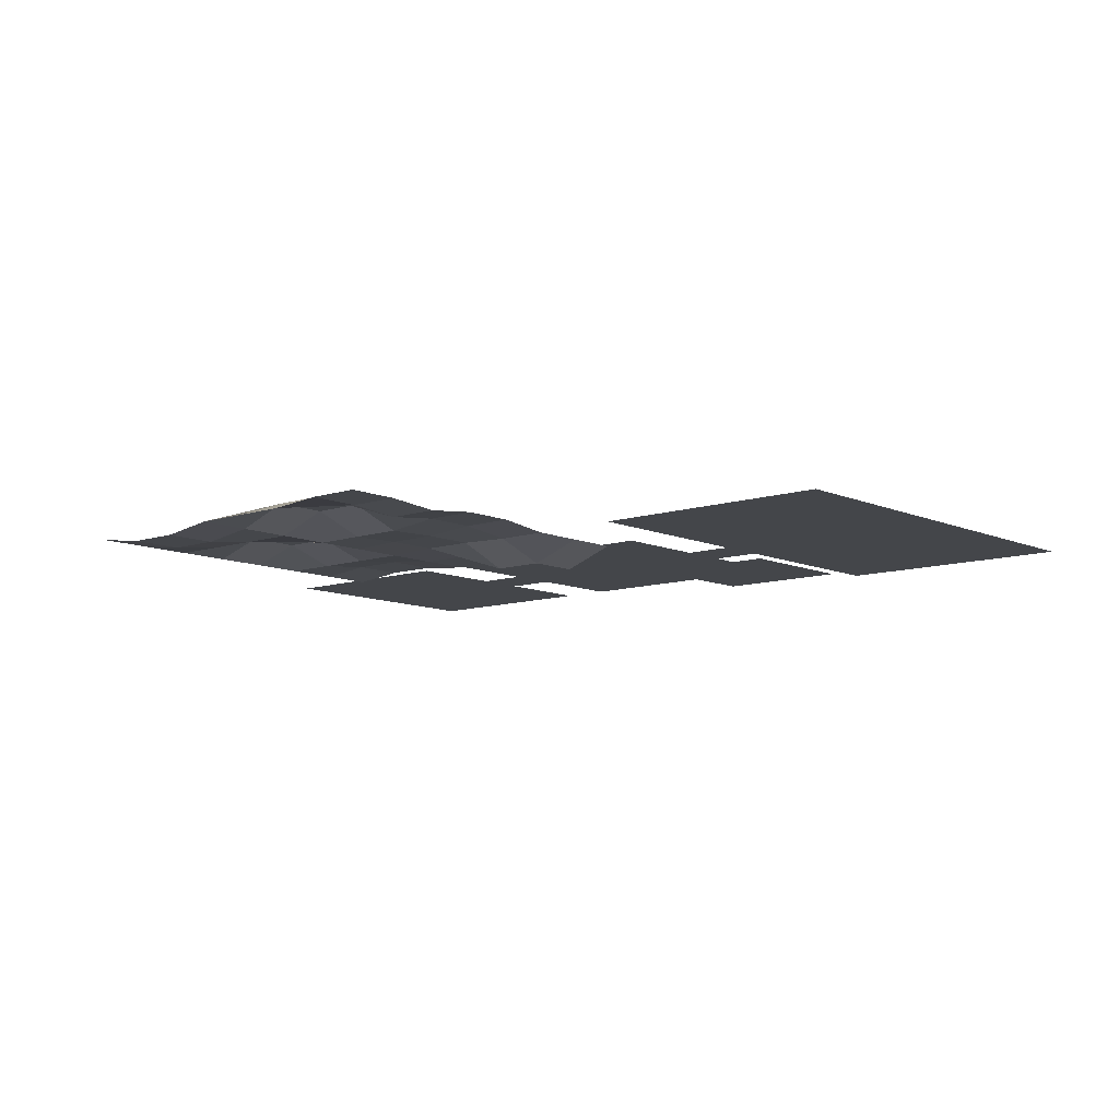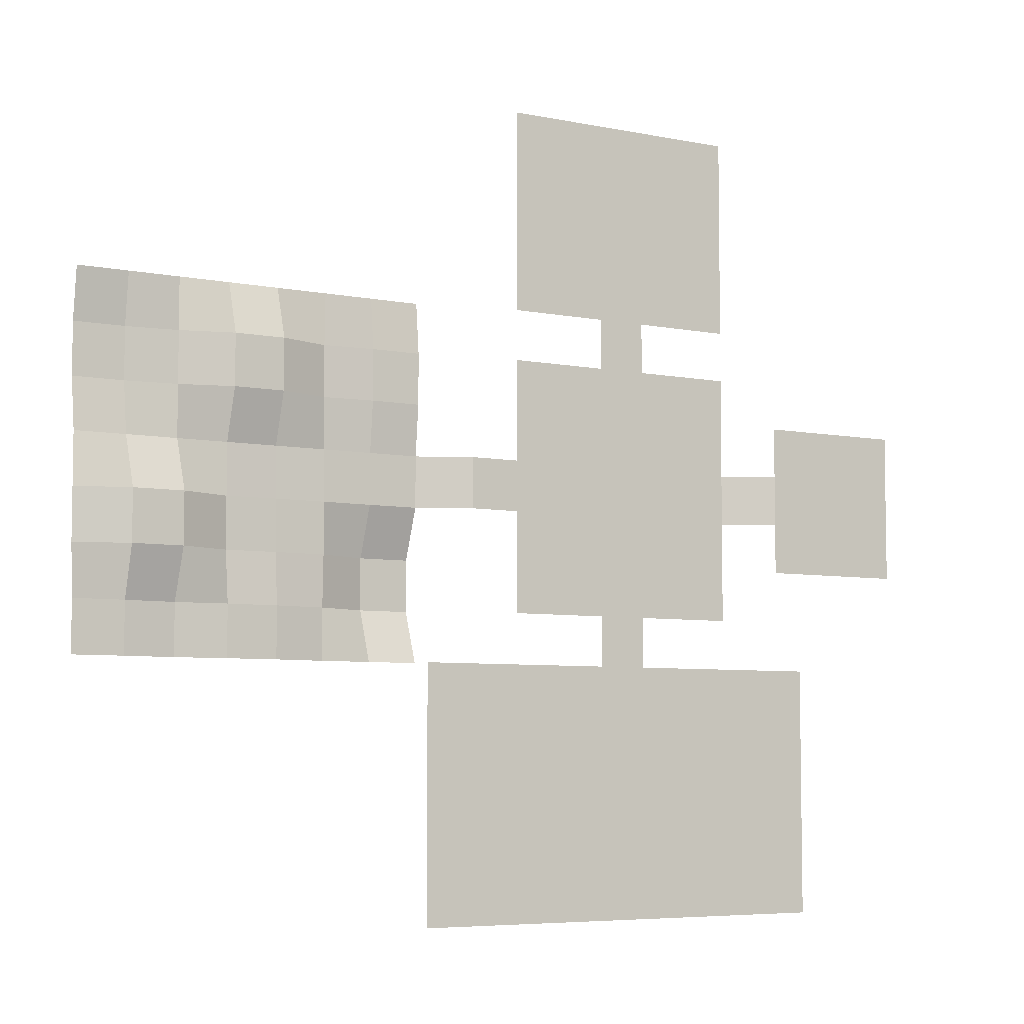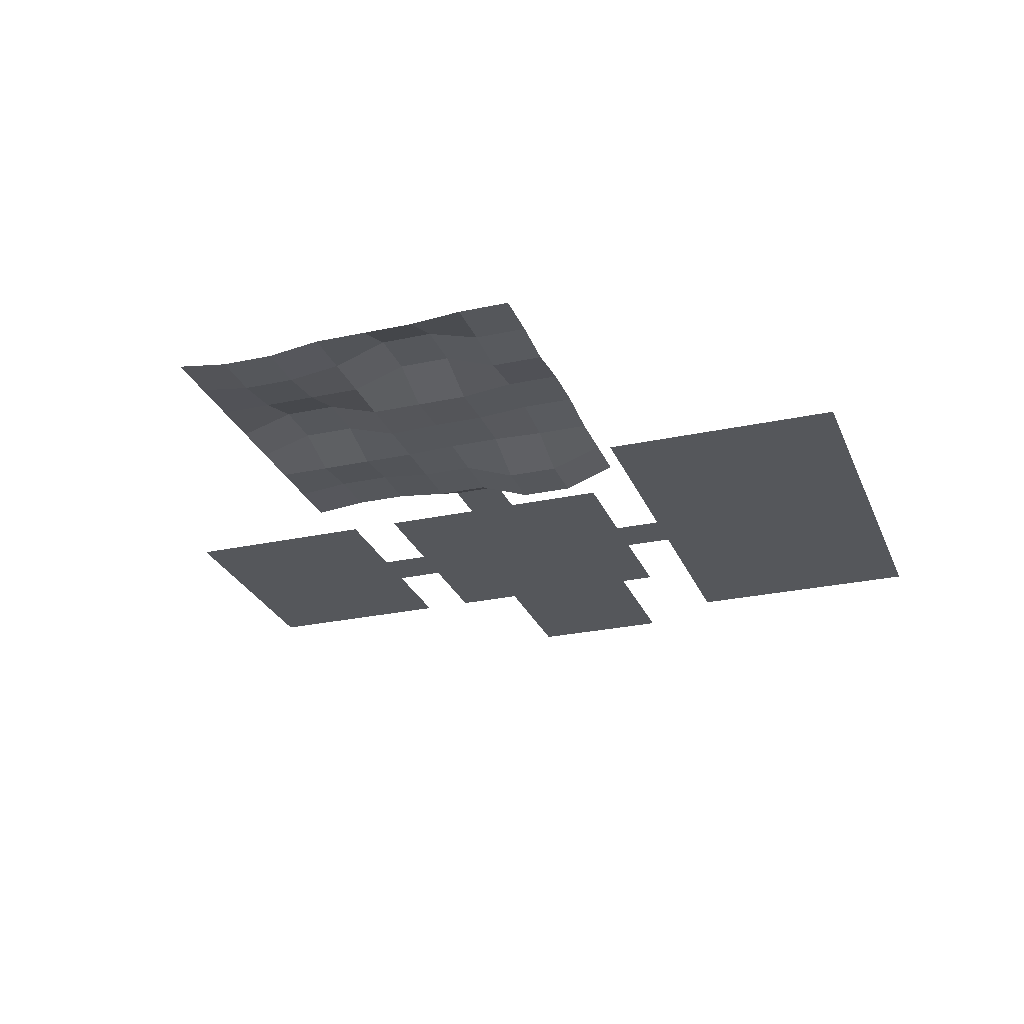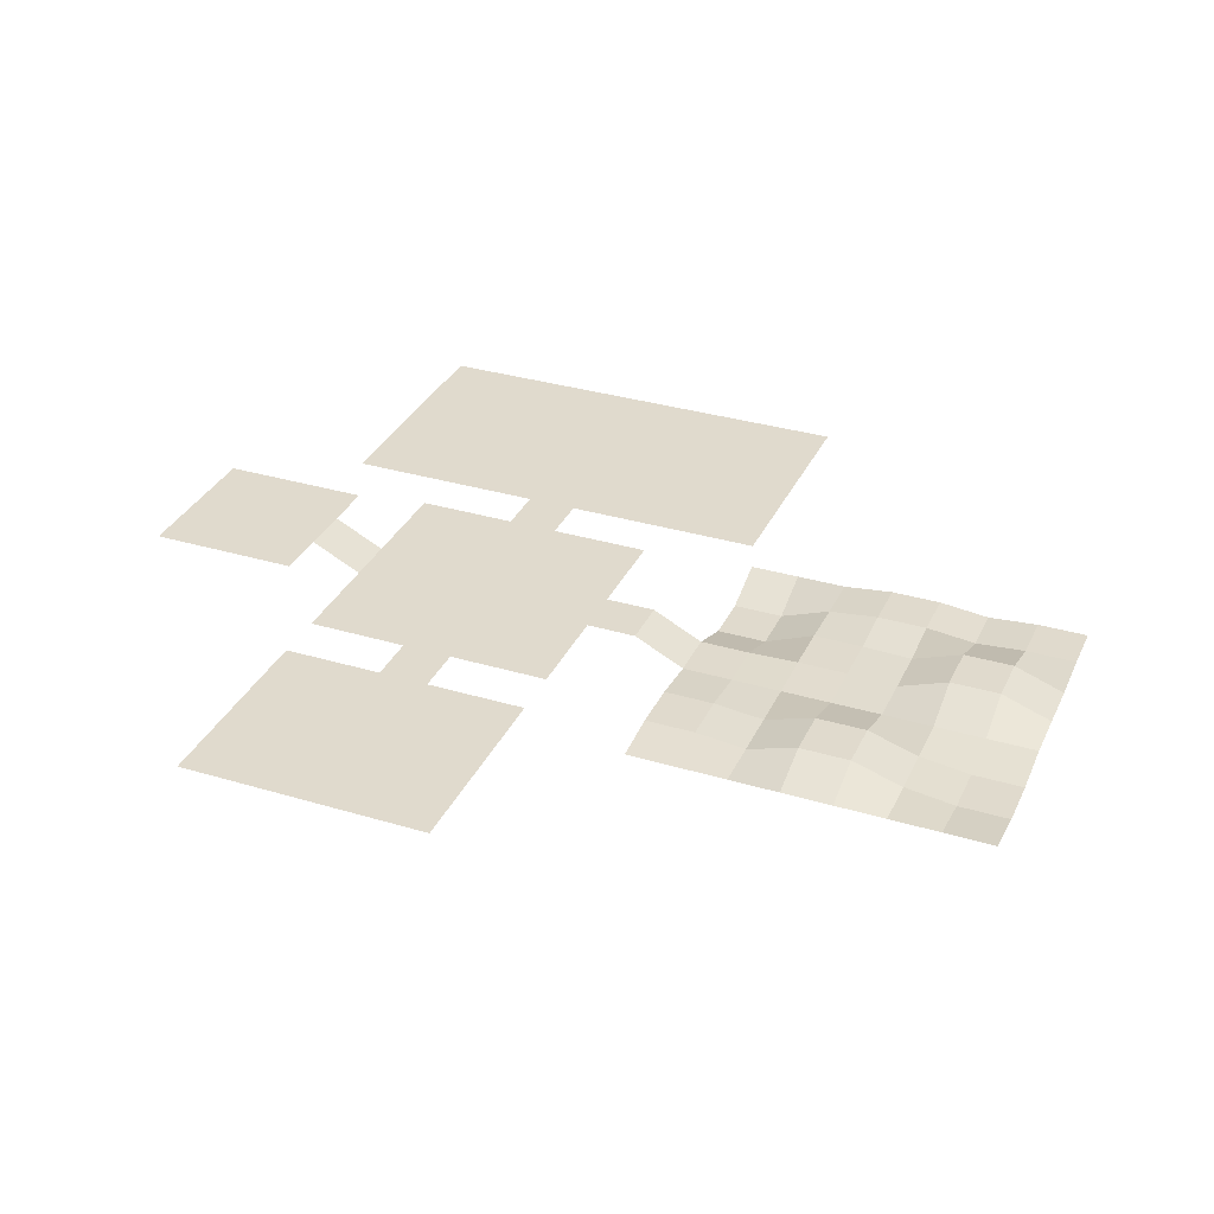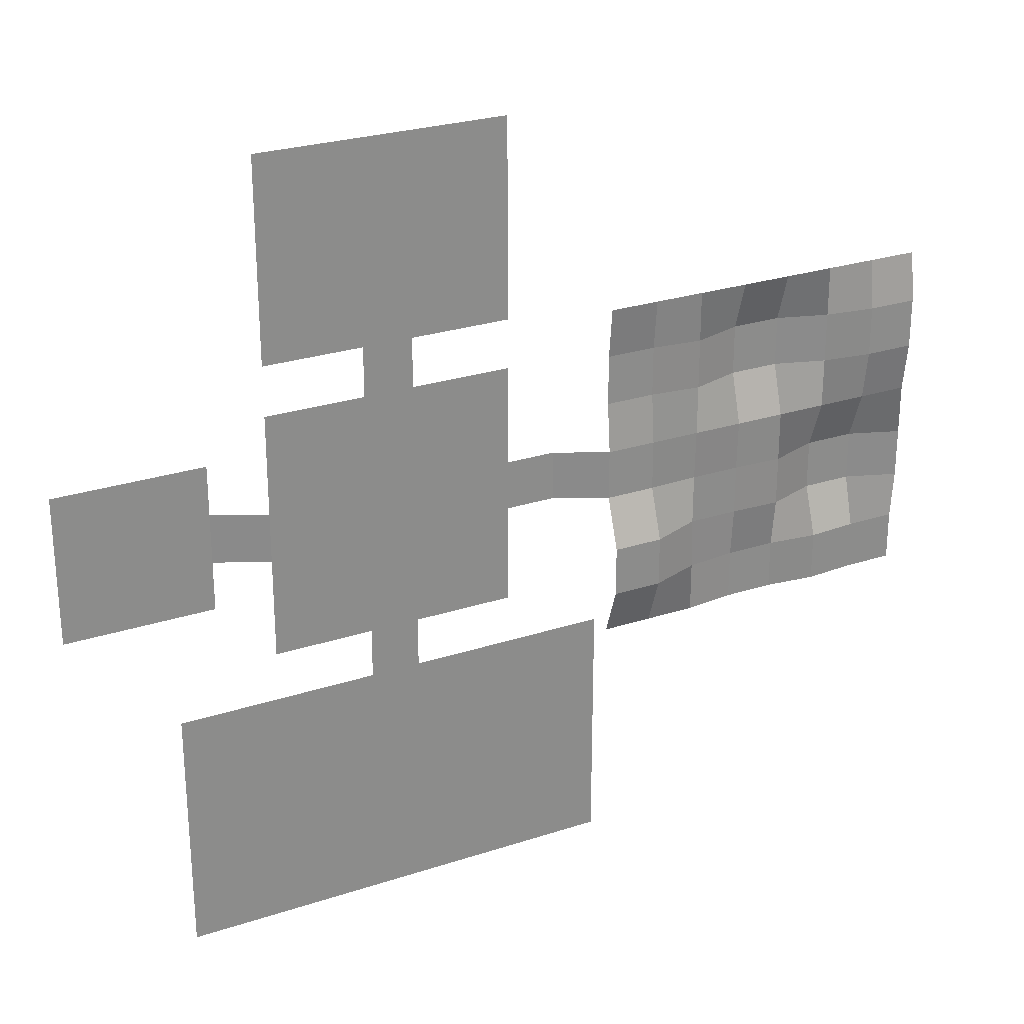
<metadata>
{"format":"obj","ext":"obj","renderer":"f3d","projection":"perspective","resolution":1024,"background":"white","views":[{"elev":-9.6,"azim":130.9,"up":"+Y"},{"elev":-6.0,"azim":148.2,"up":"+Z"},{"elev":-26.5,"azim":108.9,"up":"+Y"},{"elev":33.1,"azim":22.4,"up":"+Y"},{"elev":26.5,"azim":-27.2,"up":"+Z"}]}
</metadata>
<code>
o debug_map_Plane
v 4 0 0
v 0 0 -6
v -4 0.2231 -6
v -6 0.06762 -2
v -2 0 0
v -8 0 2
v -10 0.2013 6
v 0 0.7209 -2
v -10 0 -6
v -4 0.06762 0
v 2 0.1565 -6
v -4 0.6211 4
v 4 0.1565 -4
v 0 0.7209 0
v 0 0 2
v -10 0 0
v -4 0.06762 -2
v -2 0 -2
v 4 -0.2715 6
v -4 0 2
v -2 0 2
v -2 0.6211 4
v 0 0 4
v 4 0 2
v 2 0.7209 0
v 2 0 2
v 4 0 -2
v 2 0.7209 -2
v -6 0.06762 0
v 4 -0.2715 4
v -6 0 2
v -4 0.2231 -4
v -6 0 4
v -8 0.2013 4
v -4 0.6211 6
v -6 0 6
v -8 -0.7237 -2
v 2 -0.2715 4
v -2 0.2231 -6
v 2 0 8
v 2 -0.2715 6
v -2 0.6211 6
v 4 0 8
v 0 0 6
v 0 0 8
v -6 0 -4
v -2 0 8
v -4 0 8
v -6 0 8
v -8 0 8
v -8 0 -6
v -6 0 -6
v 4 0.1565 -6
v -8 0.2013 6
v -2 0.2231 -4
v 0 0 -4
v 2 0.1565 -4
v -10 0 8
v -10 0.2013 4
v -8 0 0
v -12 1 0
v -8 -0.7237 -4
v -10 -0.7237 -2
v -10 -0.7237 -4
v -10 0 2
v -14 1 0
v -14 1 -2
v -12 1 2
v -14 1 2
v -22 1 0
v -14 1 -4
v -16 1 -4
v -18 1 8
v -16 1 4
v -18 1 0
v -16 1 0
v -16 1 -2
v -16 1 2
v -24 1 -2
v -18 1 2
v -24 1 4
v -14 1 4
v -20 1 4
v -18 1 -4
v -22 1 -2
v -18 1 -2
v -20 1 -2
v -20 1 0
v -14 1 6
v -16 1 6
v -18 1 4
v -18 1 6
v -20 1 8
v -22 1 6
v -22 1 -4
v -20 1 2
v -22 1 -8
v -24 1 10
v -22 1 4
v -24 1 6
v -24 1 2
v -20 1 6
v -24 1 0
v -24 1 -4
v -22 1 2
v -18 1 12
v -16 1 8
v -24 1 14
v -14 1 10
v -18 1 14
v -20 1 10
v -14 1 14
v -22 1 10
v -24 1 8
v -22 1 12
v -14 1 16
v -24 1 12
v -18 1 10
v -22 1 8
v -22 1 14
v -20 1 12
v -14 1 8
v -24 1 -10
v -12 1 -10
v -16 1 12
v -16 1 10
v -14 1 12
v -16 1 14
v -20 1 14
v -16 1 16
v -22 1 16
v -18 1 16
v -20 1 16
v -22 1 -6
v -24 1 16
v -20 1 -4
v -26 1 -10
v -24 1 -6
v -20 1 -6
v -20 1 -12
v -16 1 -16
v -14 1 -6
v -12 1 -6
v -18 1 -6
v -16 1 -8
v -16 1 -6
v -18 1 -16
v -14 1 -8
v -16 1 -10
v -26 1 -6
v -28 1 -14
v -20 1 -8
v -10 1 -6
v -20 1 -16
v -28 1 -6
v -28 1 -16
v -12 1 -8
v -14 1 -12
v -10 1 -8
v -18 1 -8
v -32 2 -2
v -24 1 -8
v -26 1 -8
v -22 1 -12
v -28 1 -8
v -10 1 -12
v -28 1 -10
v -12 1 -12
v -26 1 -12
v -14 1 -10
v -18 1 -10
v -10 1 -10
v -20 1 -10
v -22 1 -10
v -26 2 0
v -30 2 -2
v -16 1 -12
v -12 1 -16
v -18 1 -12
v -24 1 -14
v -24 1 -12
v -10 1 -16
v -24 1 -16
v -28 1 -12
v -22 1 -16
v -26 1 -16
v -20 1 -14
v -22 1 -14
v -26 1 -14
v -10 1 -14
v -12 1 -14
v -14 1 -16
v -14 1 -14
v -16 1 -14
v -18 1 -14
v -28 2 2
v -26 2 2
v -30 2 4
v -26 2 -2
v -28 2 -2
v -32 2 2
v -32 2 4
v -30 2 2
v -26 2 4
v -28 2 4
v -32 2 0
v -30 2 0
v -28 2 0
f 15 14 5 21
f 14 8 18 5
f 8 56 55 18
f 28 57 56 8
f 25 28 8 14
f 26 25 14 15
f 21 5 10 20
f 5 18 17 10
f 18 55 32 17
f 22 21 20 12
f 23 15 21 22
f 38 26 15 23
f 30 24 26 38
f 24 1 25 26
f 1 27 28 25
f 27 13 57 28
f 12 20 31 33
f 20 10 29 31
f 10 17 4 29
f 17 32 46 4
f 33 31 6 34
f 31 29 60 6
f 29 4 37 60
f 4 46 62 37
f 36 33 34 54
f 35 12 33 36
f 42 22 12 35
f 44 23 22 42
f 41 38 23 44
f 19 30 38 41
f 43 19 41 40
f 40 41 44 45
f 45 44 42 47
f 47 42 35 48
f 48 35 36 49
f 49 36 54 50
f 46 52 51 62
f 32 3 52 46
f 55 39 3 32
f 56 2 39 55
f 57 11 2 56
f 13 53 11 57
f 50 54 7 58
f 54 34 59 7
f 34 6 65 59
f 6 60 16 65
f 60 37 63 16
f 37 62 64 63
f 62 51 9 64
f 65 16 61 68
f 68 61 66 69
f 69 66 76 78
f 82 69 78 74
f 66 67 77 76
f 67 71 72 77
f 77 72 84 86
f 76 77 86 75
f 78 76 75 80
f 74 78 80 91
f 91 80 96 83
f 80 75 88 96
f 75 86 87 88
f 86 84 136 87
f 89 82 74 90
f 90 74 91 92
f 92 91 83 102
f 102 83 99 94
f 83 96 105 99
f 96 88 70 105
f 88 87 85 70
f 87 136 95 85
f 94 99 81 100
f 99 105 101 81
f 70 85 79 103
f 85 95 104 79
f 105 70 103 101
f 92 102 93 73
f 118 73 93 111
f 111 93 119 113
f 126 107 73 118
f 106 118 111 121
f 121 111 113 115
f 115 113 98 117
f 125 126 118 106
f 128 125 106 110
f 110 106 121 129
f 129 121 115 120
f 120 115 117 108
f 113 119 114 98
f 109 122 107 126
f 127 109 126 125
f 112 127 125 128
f 116 112 128 130
f 130 128 110 132
f 132 110 129 133
f 133 129 120 131
f 131 120 108 135
f 84 144 139 136
f 134 97 162 138
f 139 152 97 134
f 144 160 152 139
f 146 145 160 144
f 142 148 145 146
f 143 157 148 142
f 148 170 149 145
f 145 149 171 160
f 138 162 163 150
f 150 163 165 155
f 153 159 157 143
f 157 124 170 148
f 159 172 124 157
f 160 171 173 152
f 152 173 174 97
f 162 123 137 163
f 163 137 167 165
f 97 174 123 162
f 123 181 169 137
f 137 169 184 167
f 174 164 181 123
f 171 179 140 173
f 149 177 179 171
f 170 158 177 149
f 124 168 158 170
f 173 140 164 174
f 172 166 168 124
f 166 190 191 168
f 168 191 193 158
f 158 193 194 177
f 177 194 195 179
f 179 195 187 140
f 164 188 180 181
f 181 180 189 169
f 169 189 151 184
f 140 187 188 164
f 180 183 186 189
f 188 185 183 180
f 187 154 185 188
f 195 147 154 187
f 189 186 156 151
f 190 182 178 191
f 191 178 192 193
f 193 192 141 194
f 194 141 147 195
f 101 103 175 197
f 197 175 208 196
f 196 208 207 203
f 203 207 206 201
f 198 203 201 202
f 205 196 203 198
f 204 197 196 205
f 207 176 161 206
f 208 200 176 207
f 175 199 200 208

</code>
